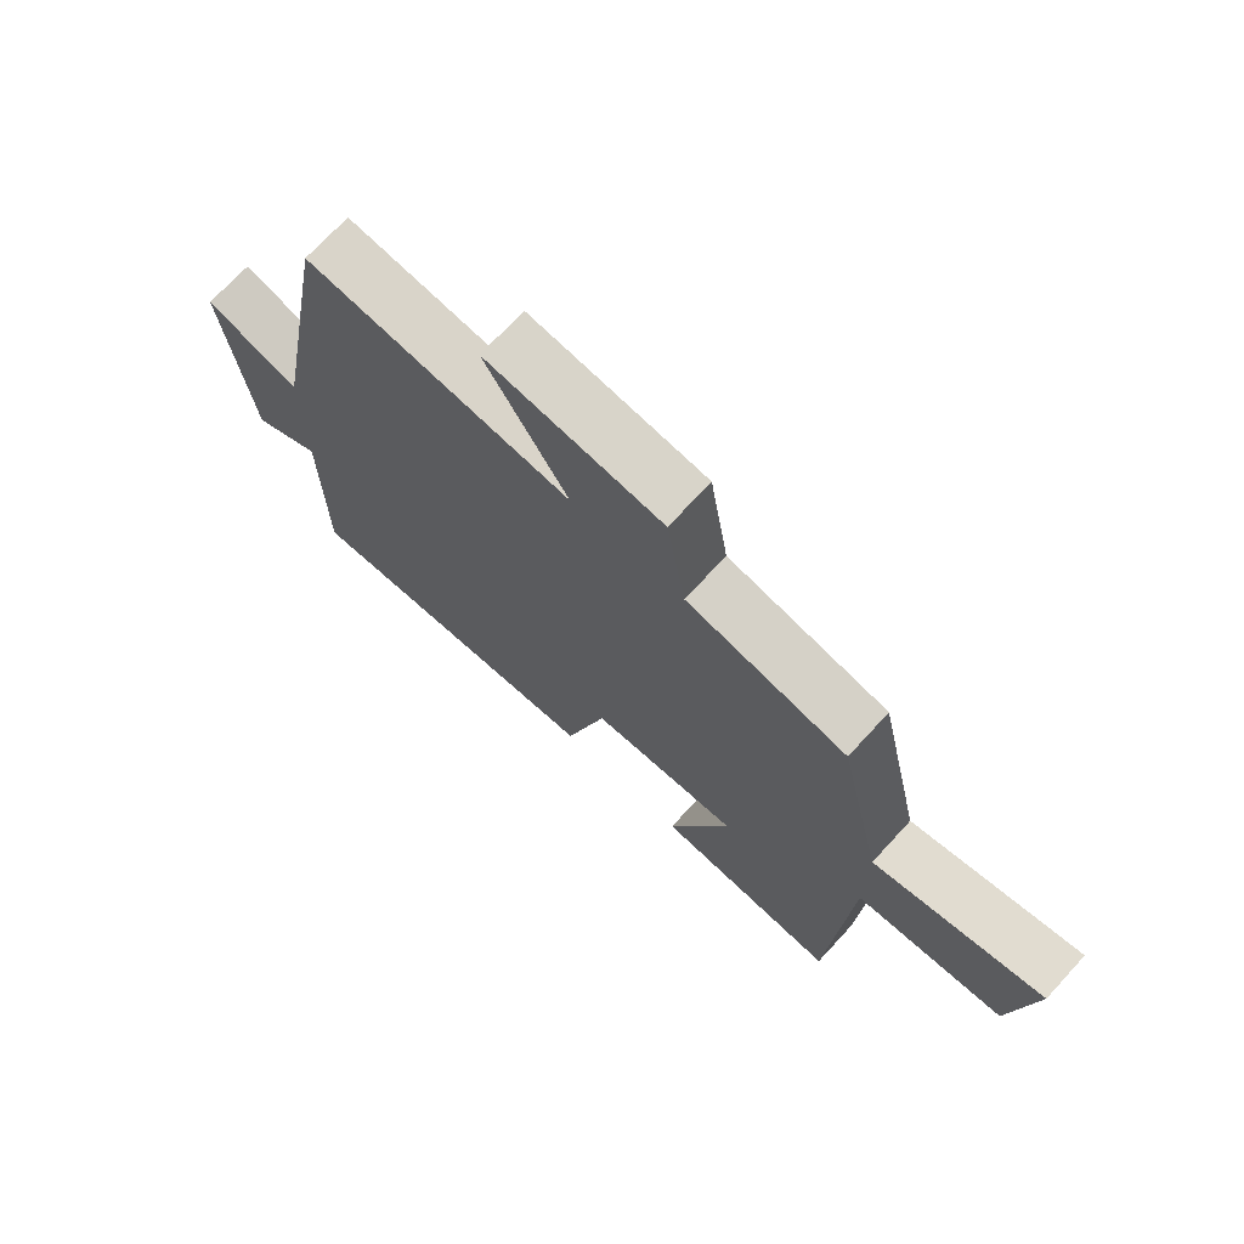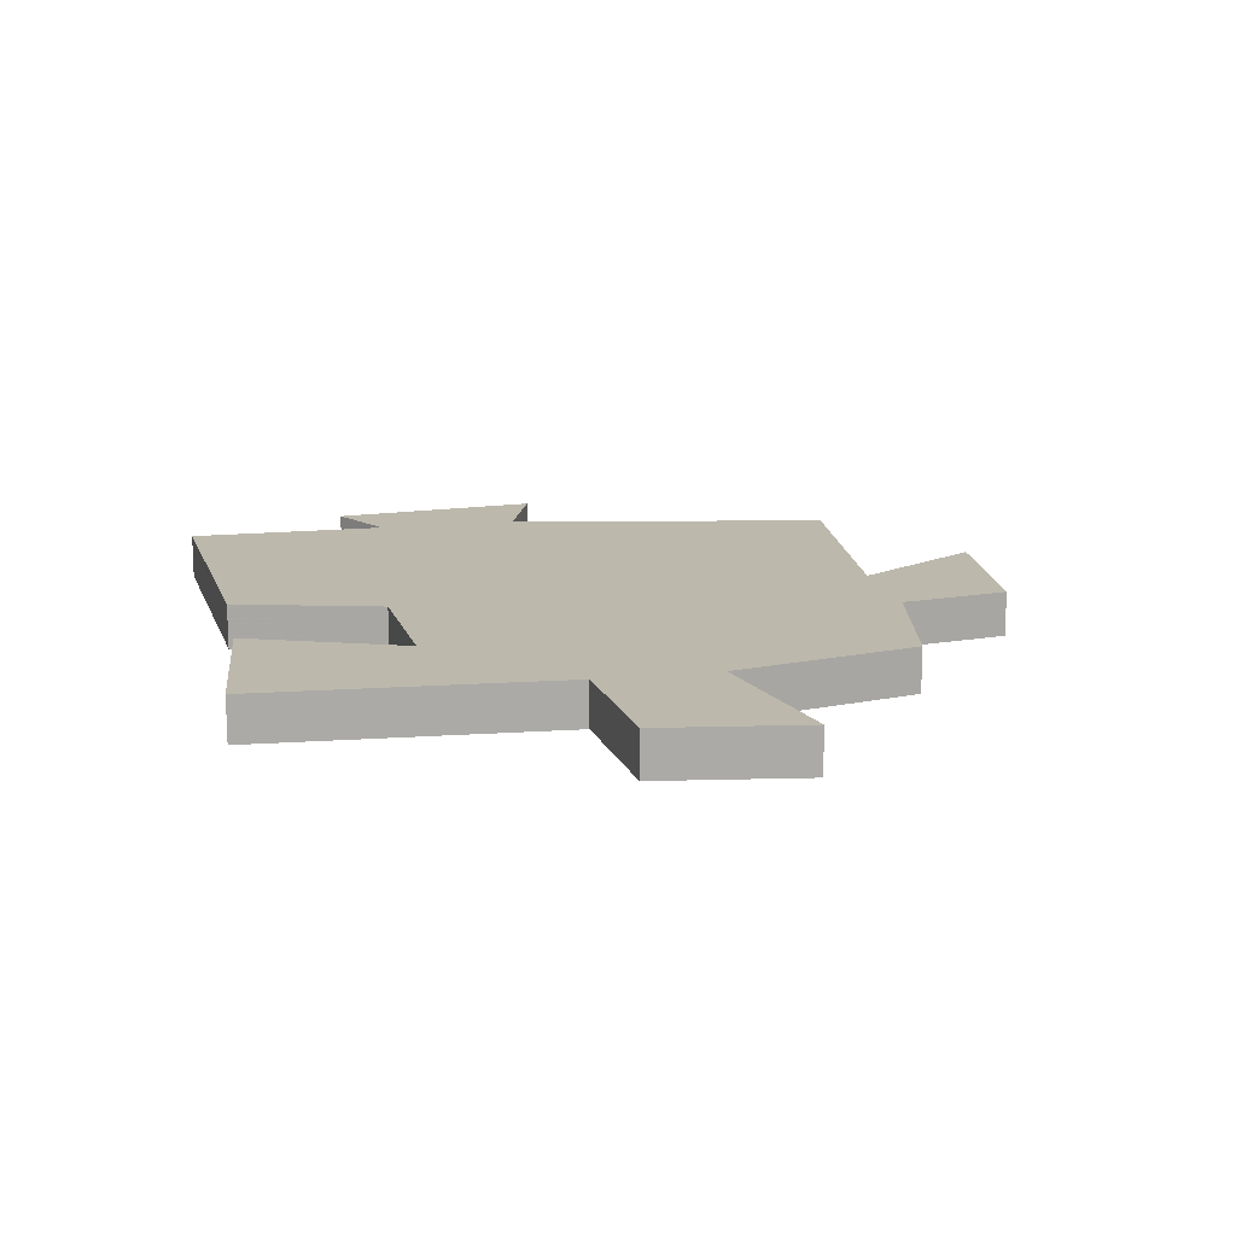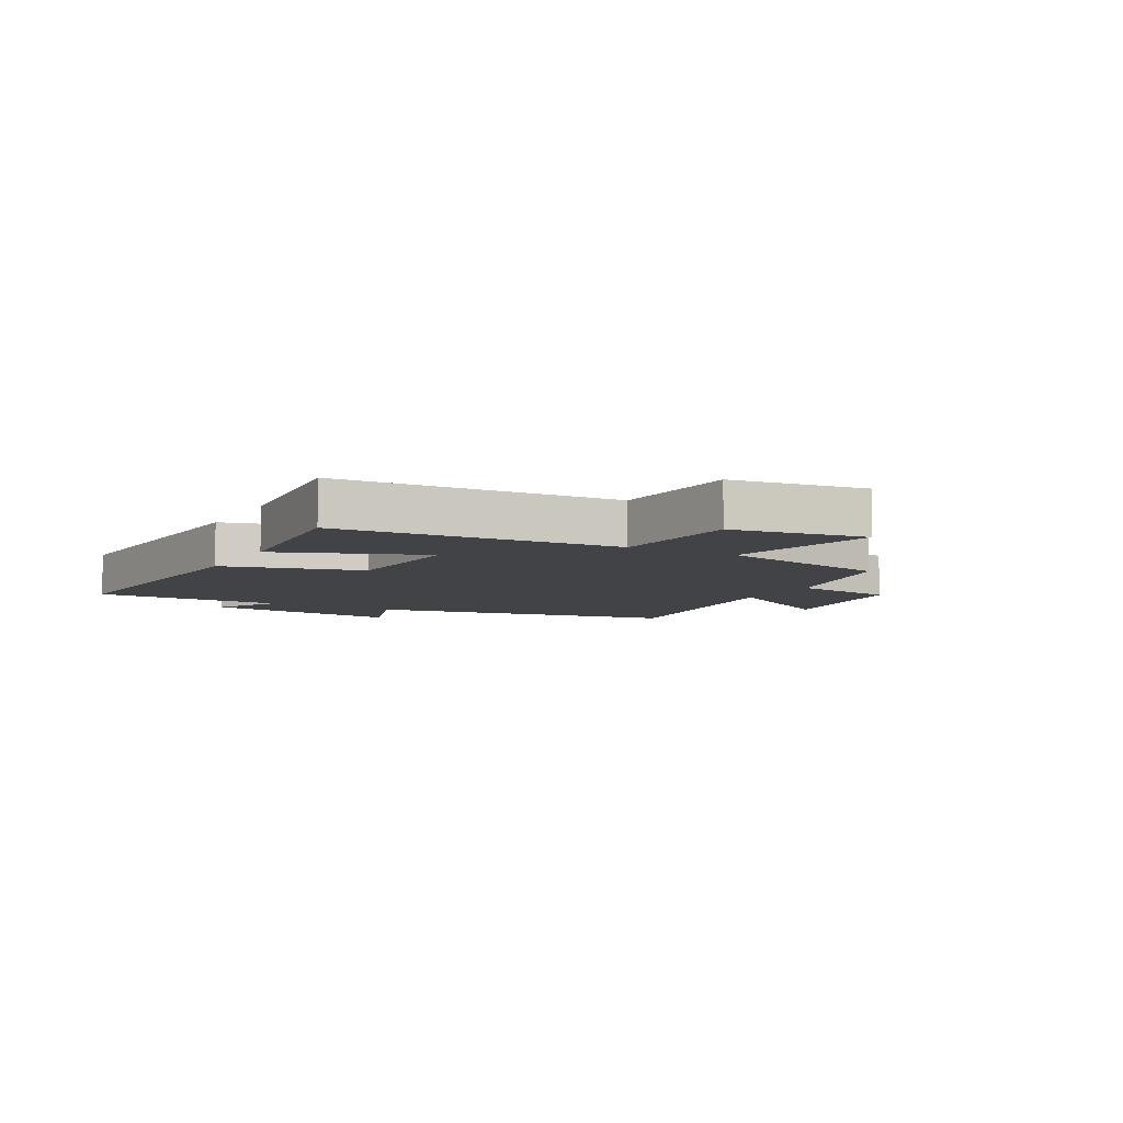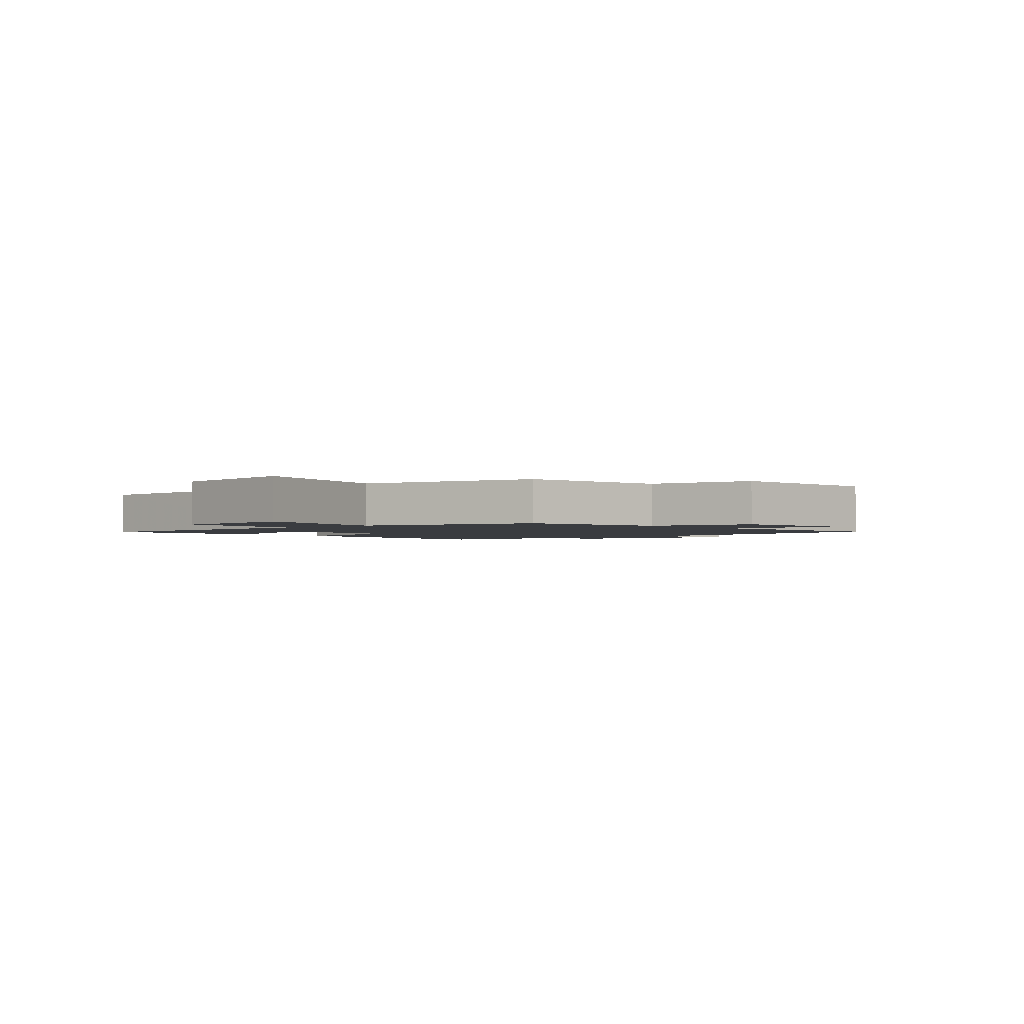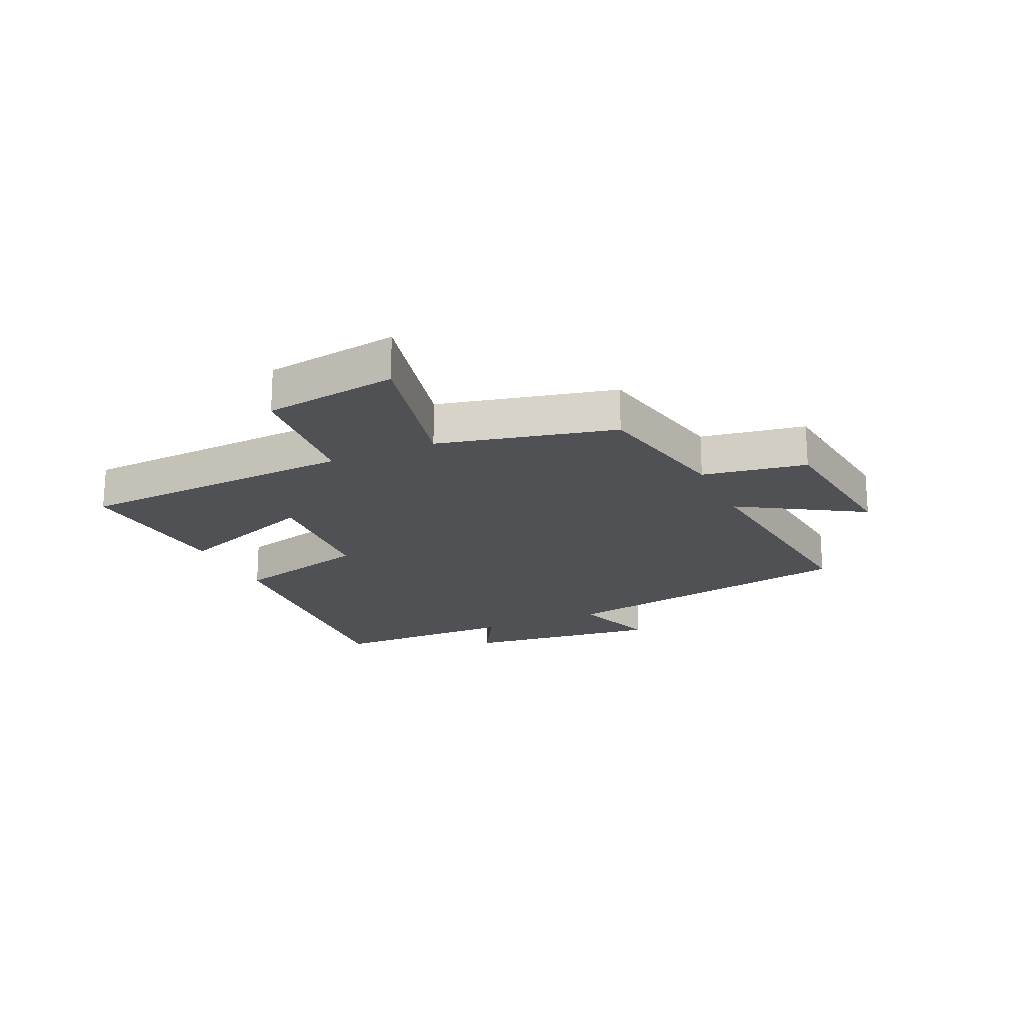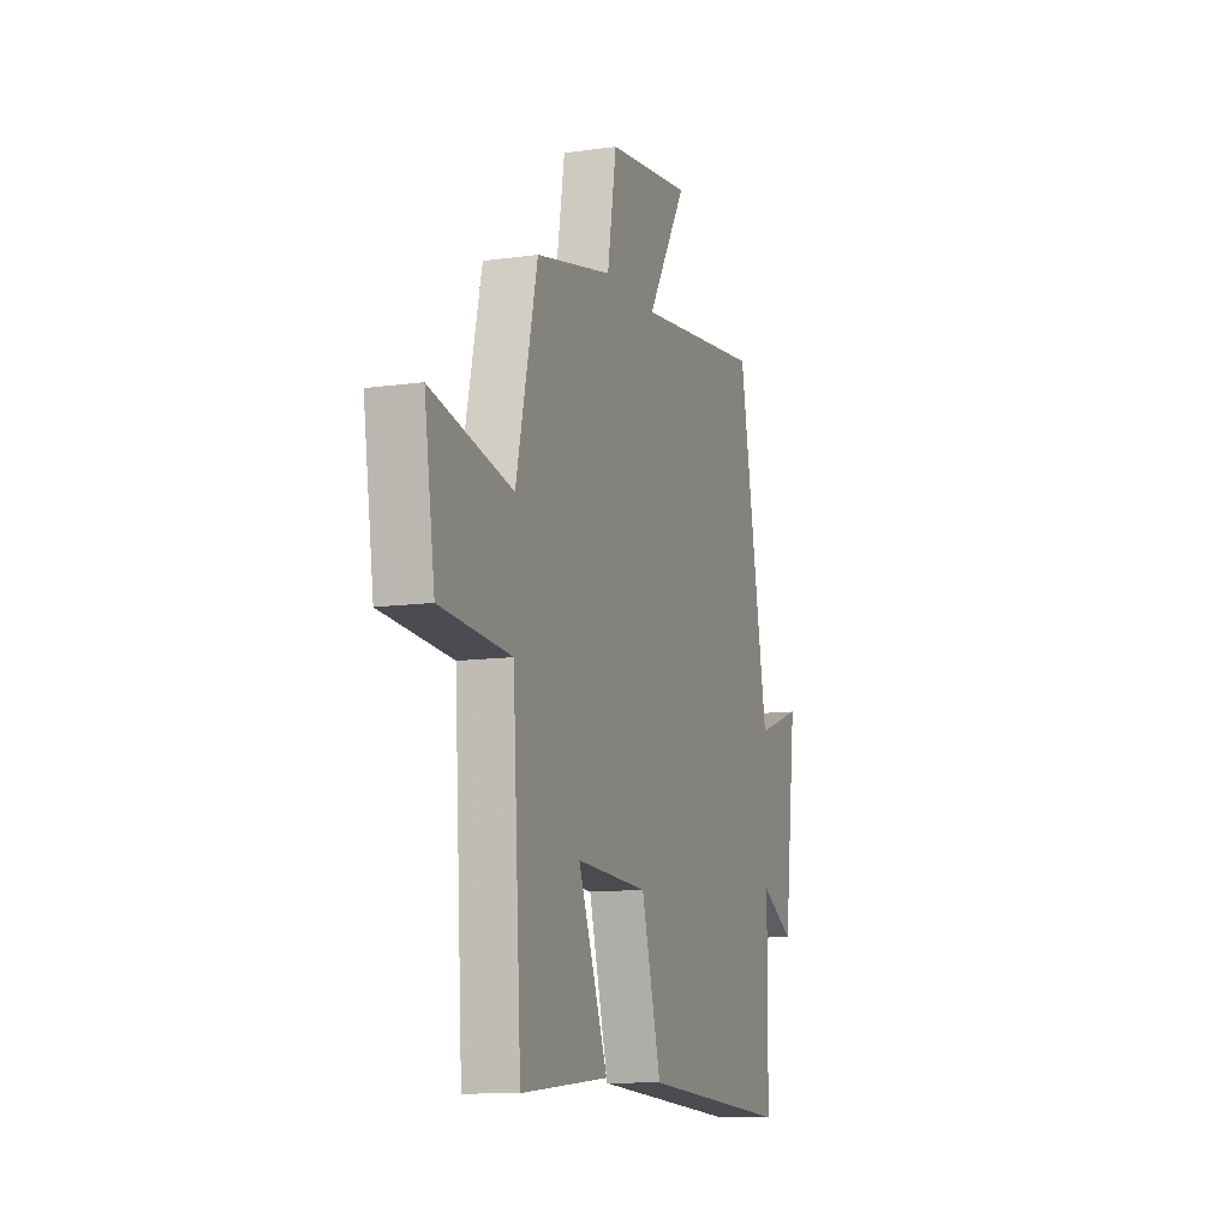
<metadata>
{"format":"obj","ext":"obj","renderer":"f3d","projection":"perspective","resolution":1024,"background":"white","views":[{"elev":71.5,"azim":-137.4,"up":"+Z"},{"elev":14.6,"azim":-101.8,"up":"+Y"},{"elev":-7.1,"azim":-118.8,"up":"+Y"},{"elev":-1.9,"azim":-49.7,"up":"+Y"},{"elev":-19.8,"azim":-65.7,"up":"+Y"},{"elev":-11.0,"azim":-70.7,"up":"+Z"}]}
</metadata>
<code>
v -0.431 0.07 0.448
v -0.184 0.07 0.5
v -0.155 0.07 0.678
v 0.117 0.07 0.71
v -0.01 0.07 0.5
v 0.402 0.07 0.545
v 0.5 0.07 0.016
v 0.648 0.07 0.067
v 0.608 0.07 -0.273
v 0.5 0.07 -0.212
v 0.498 0.07 -0.535
v 0.012 0.07 -0.5
v -0.052 0.07 -0.264
v -0.284 0.07 -0.25
v -0.188 0.07 -0.5
v -0.472 0.07 -0.525
v -0.5 0.07 -0.044
v -0.729 0.07 -0.025
v -0.763 0.07 0.205
v -0.5 0.07 0.146
v -0.431 0 0.448
v -0.184 0 0.5
v -0.155 0 0.678
v 0.117 0 0.71
v -0.01 0 0.5
v 0.402 0 0.545
v 0.5 0 0.016
v 0.648 0 0.067
v 0.608 0 -0.273
v 0.5 0 -0.212
v 0.498 0 -0.535
v 0.012 0 -0.5
v -0.052 0 -0.264
v -0.284 0 -0.25
v -0.188 0 -0.5
v -0.472 0 -0.525
v -0.5 0 -0.044
v -0.729 0 -0.025
v -0.763 0 0.205
v -0.5 0 0.146
f 17 18 19 20
f 16 17 20
f 15 16 20
f 14 15 20
f 20 1 2
f 14 20 2
f 13 14 2
f 13 2 3
f 12 13 3
f 11 12 3
f 10 11 3
f 7 8 9 10
f 5 6 7 10
f 5 10 3
f 3 4 5
f 40 39 38 37
f 40 37 36
f 40 36 35
f 40 35 34
f 22 21 40
f 22 40 34
f 22 34 33
f 23 22 33
f 23 33 32
f 23 32 31
f 23 31 30
f 30 29 28 27
f 30 27 26 25
f 23 30 25
f 25 24 23
f 1 21 22 2
f 2 22 23 3
f 3 23 24 4
f 4 24 25 5
f 5 25 26 6
f 6 26 27 7
f 7 27 28 8
f 8 28 29 9
f 9 29 30 10
f 10 30 31 11
f 11 31 32 12
f 12 32 33 13
f 13 33 34 14
f 14 34 35 15
f 15 35 36 16
f 16 36 37 17
f 17 37 38 18
f 18 38 39 19
f 19 39 40 20
f 20 40 21 1

</code>
